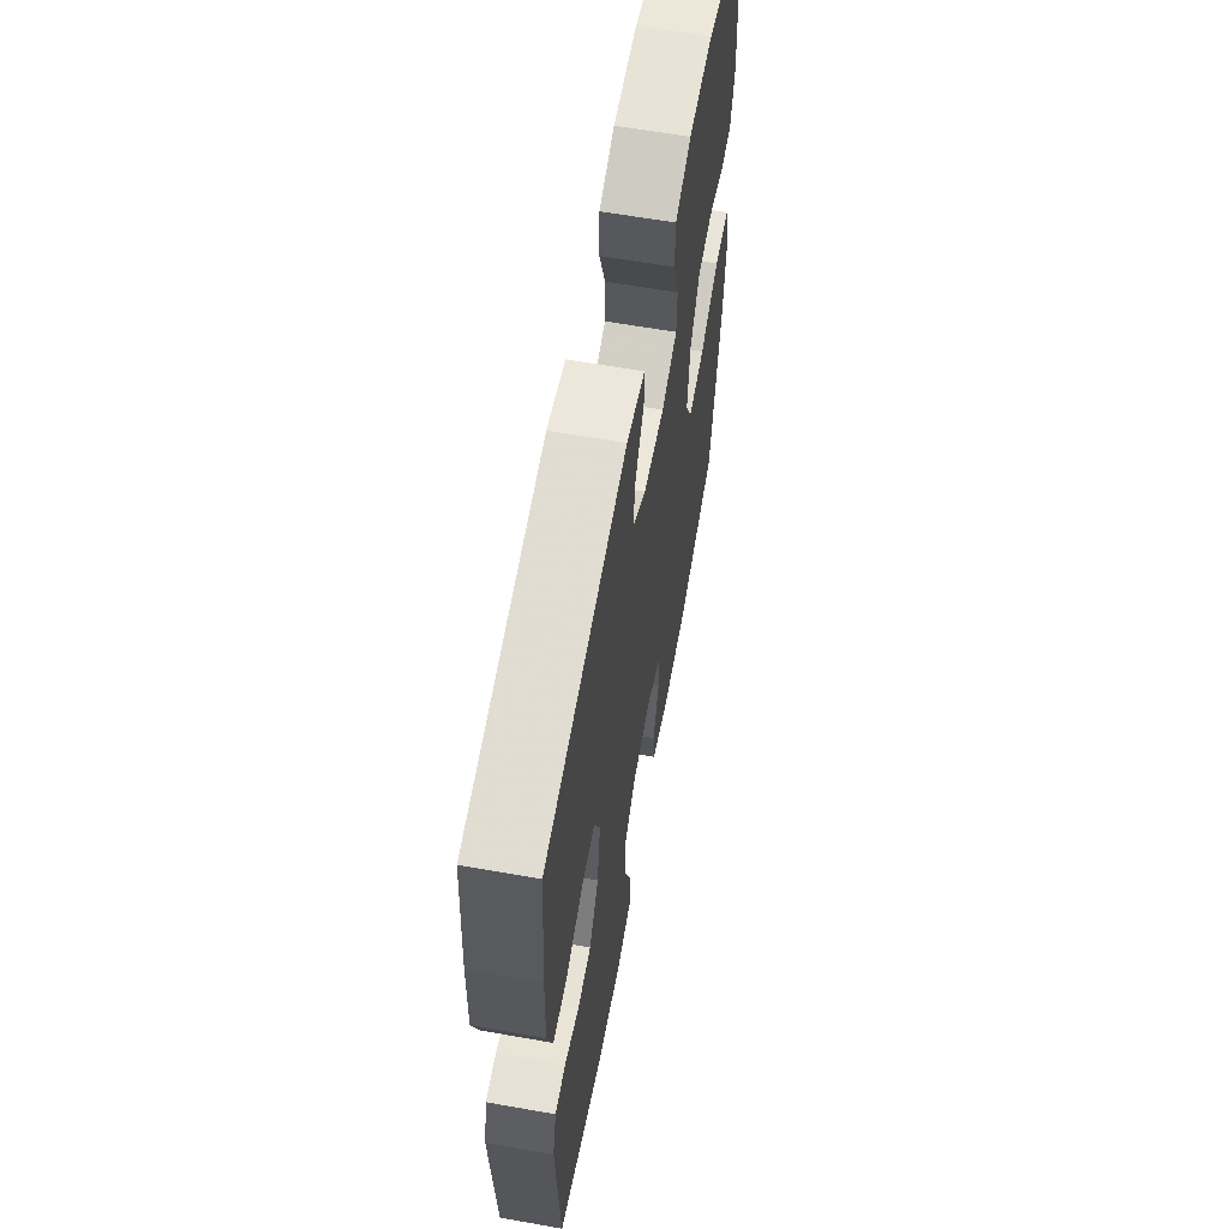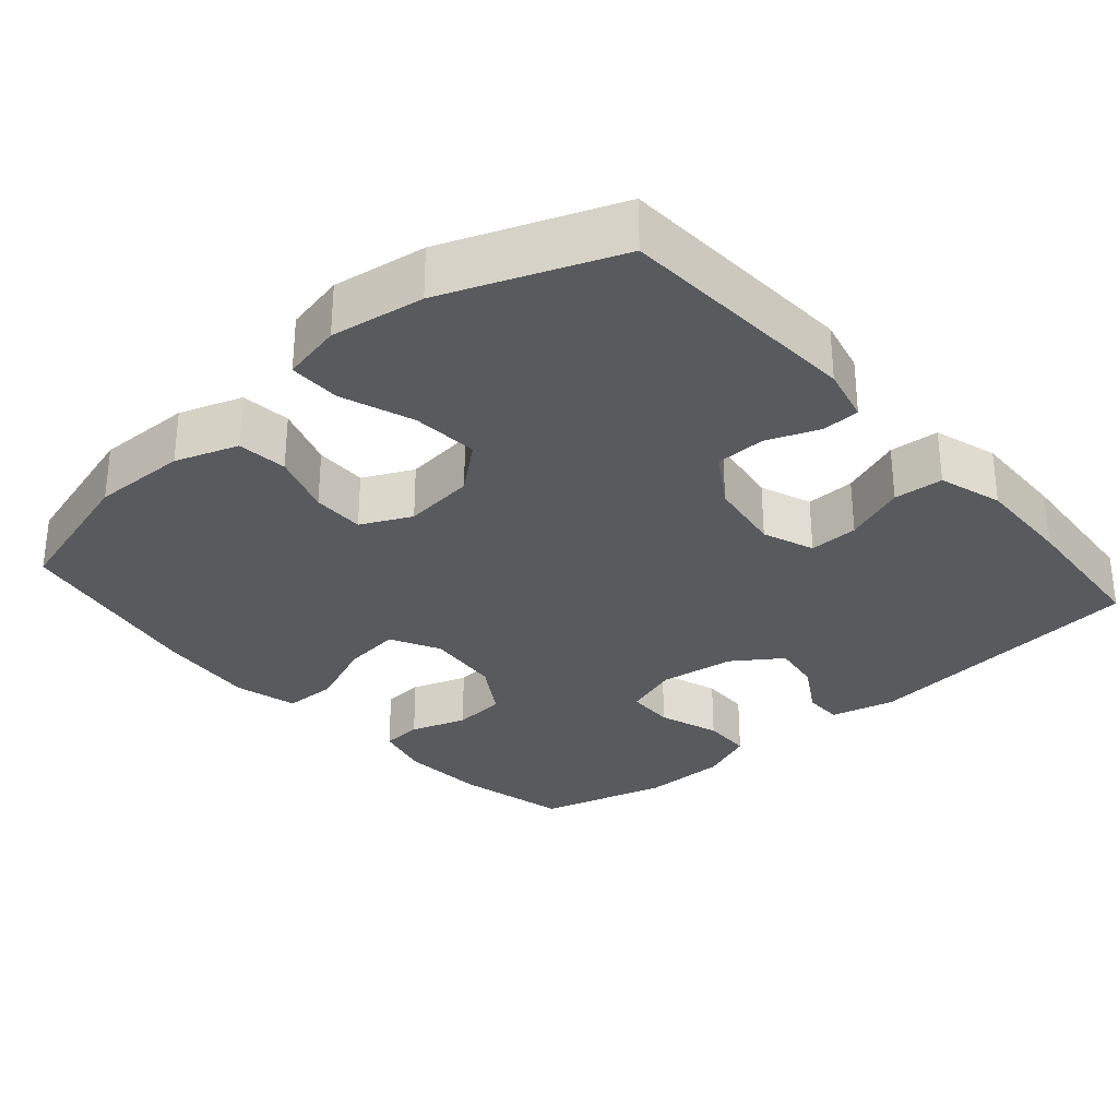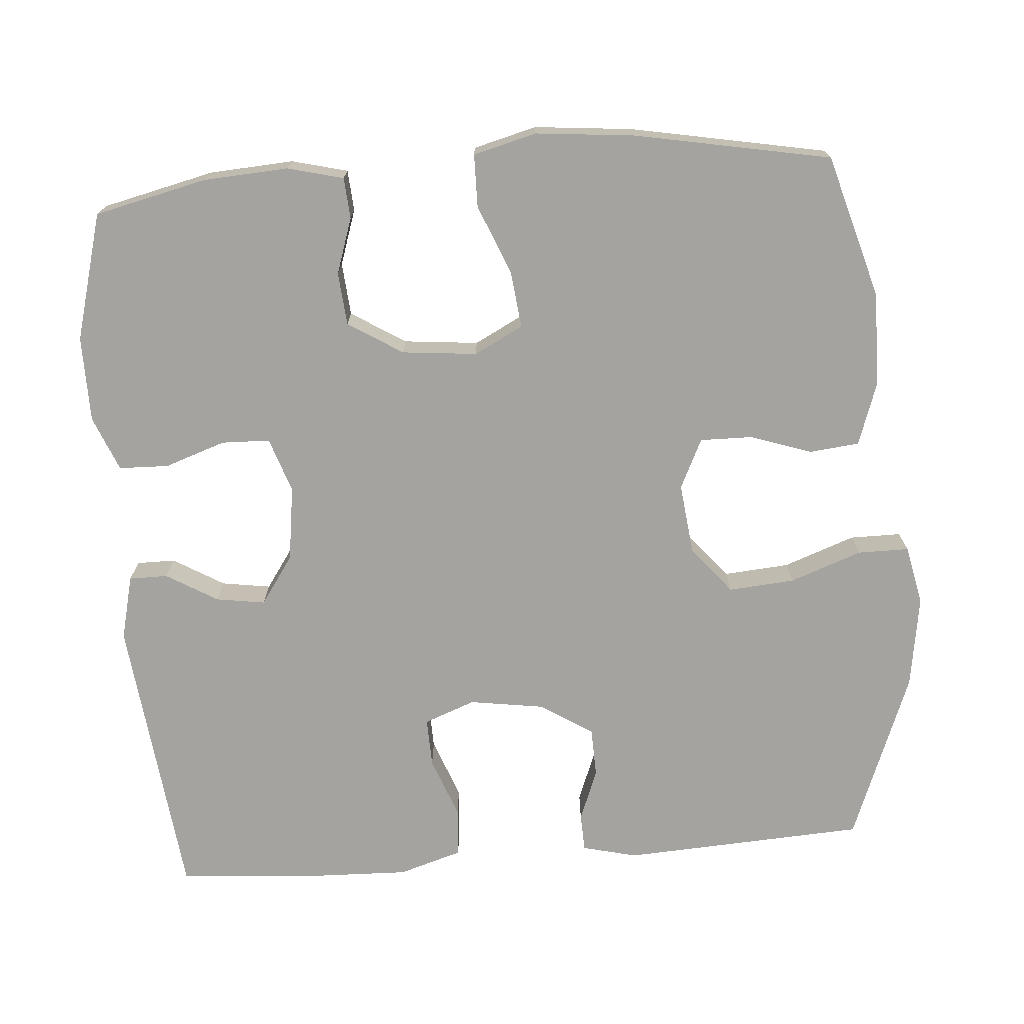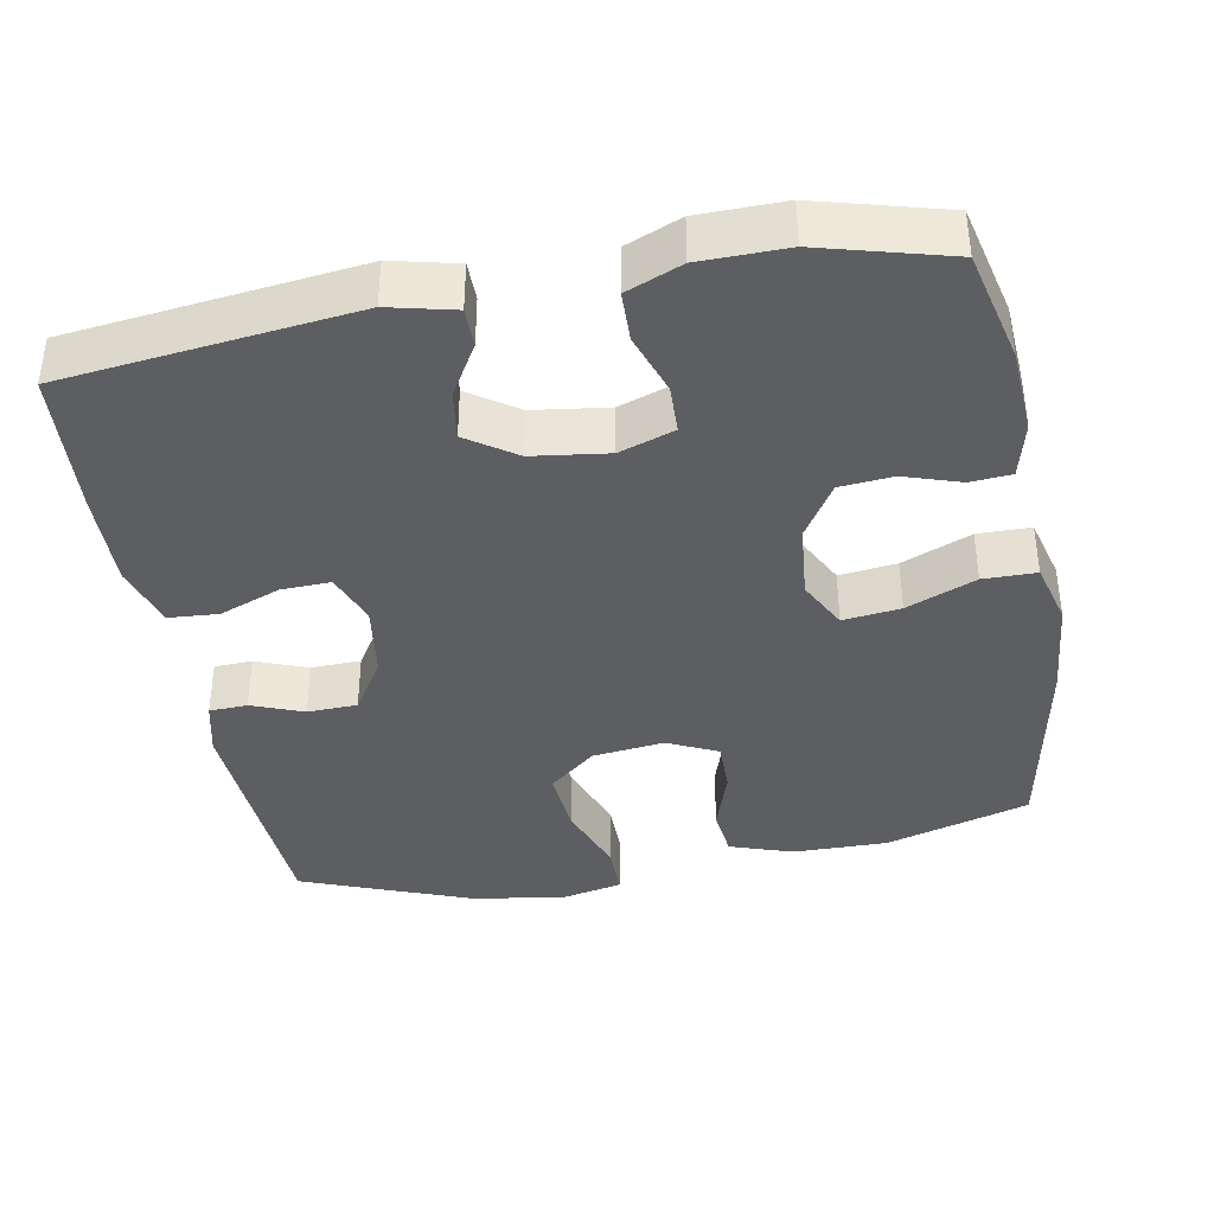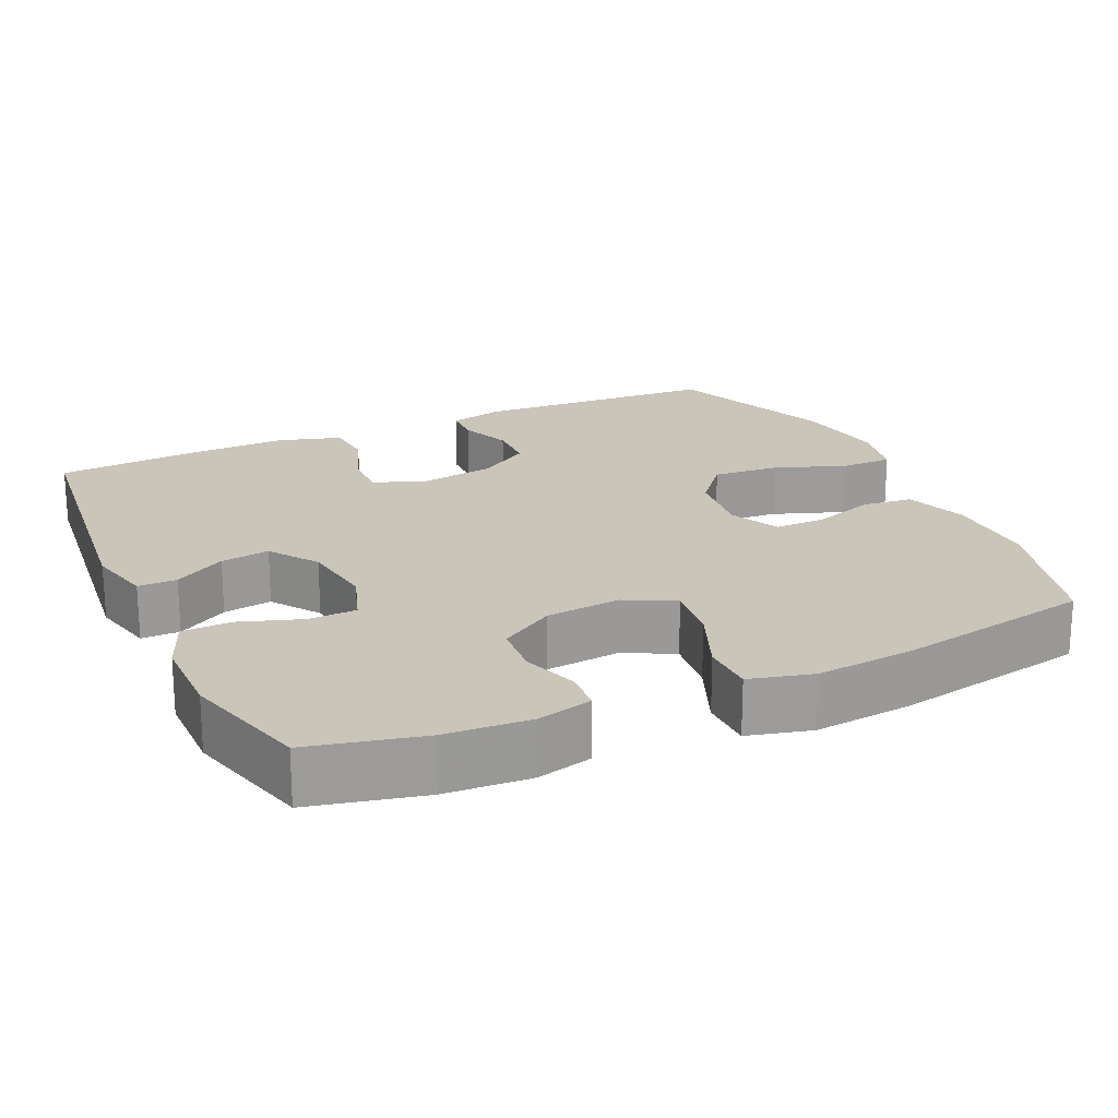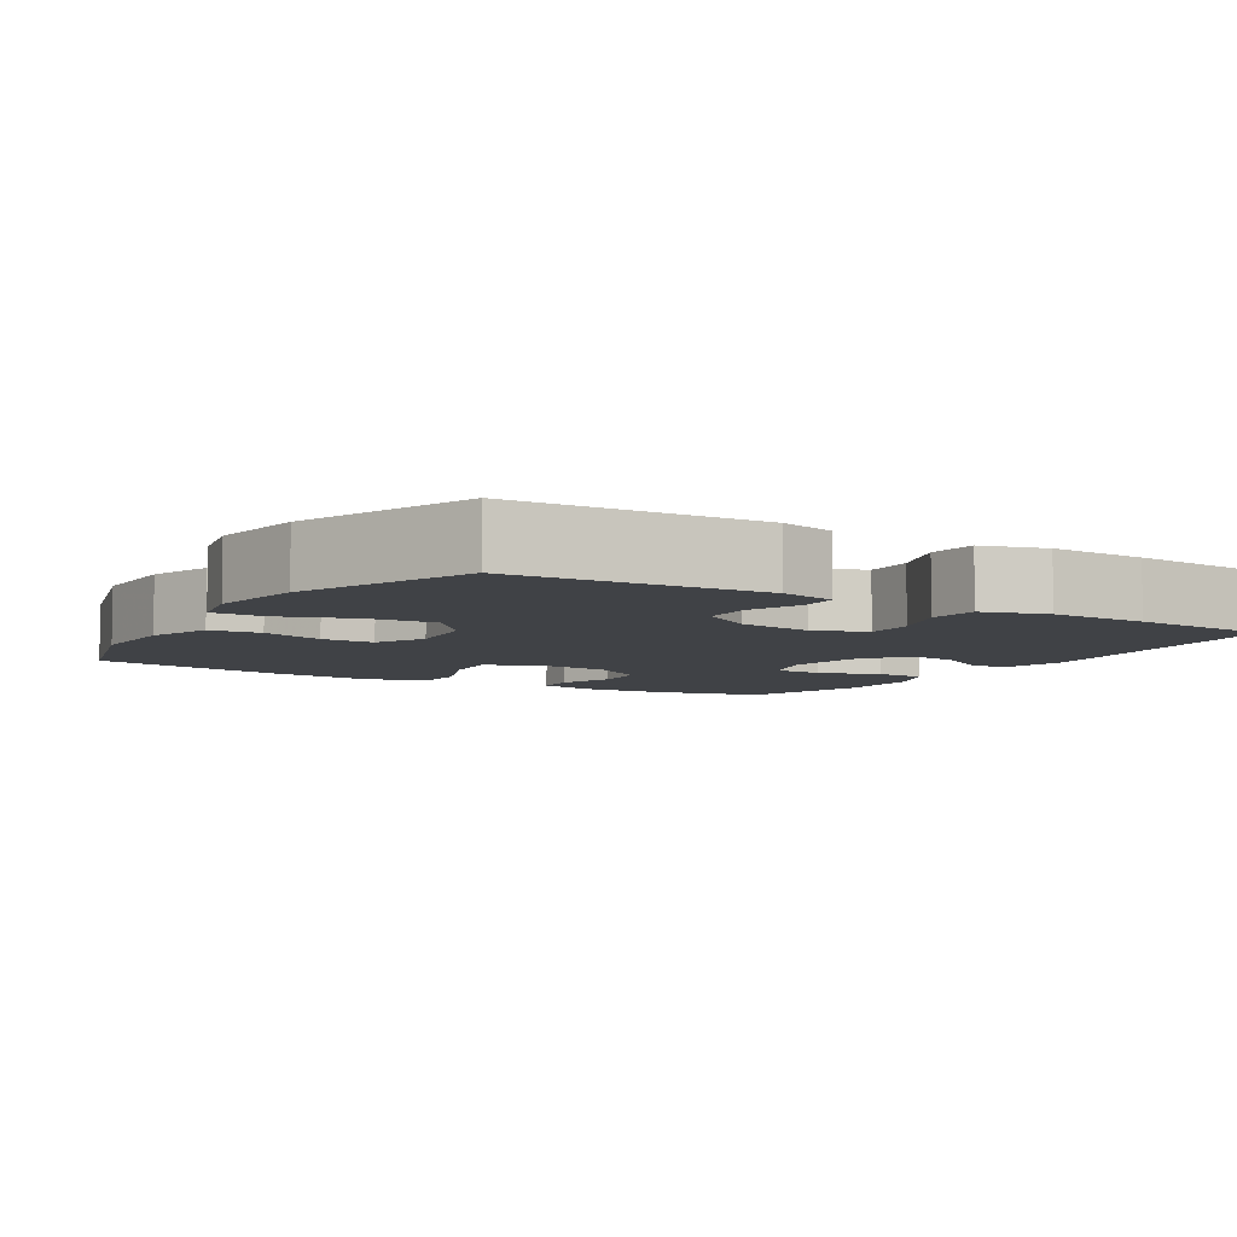
<metadata>
{"format":"obj","ext":"obj","renderer":"f3d","projection":"perspective","resolution":1024,"background":"white","views":[{"elev":62.2,"azim":-79.8,"up":"+Z"},{"elev":-30.6,"azim":-138.9,"up":"+Y"},{"elev":-72.8,"azim":94.4,"up":"+Y"},{"elev":-38.9,"azim":10.7,"up":"+Y"},{"elev":20.6,"azim":65.3,"up":"+Y"},{"elev":-6.4,"azim":-121.6,"up":"+Y"}]}
</metadata>
<code>
v -0.5 0.07 0.5
v -0.112 0.07 0.544
v -0.025 0.07 0.523
v -0.025 0.07 0.471
v -0.066 0.07 0.402
v -0.076 0.07 0.336
v -0.011 0.07 0.291
v 0.09 0.07 0.277
v 0.164 0.07 0.302
v 0.166 0.07 0.367
v 0.138 0.07 0.449
v 0.14 0.07 0.516
v 0.214 0.07 0.546
v 0.329 0.07 0.547
v 0.5 0.07 0.5
v 0.535 0.07 0.349
v 0.542 0.07 0.235
v 0.523 0.07 0.16
v 0.468 0.07 0.156
v 0.393 0.07 0.181
v 0.322 0.07 0.175
v 0.276 0.07 0.102
v 0.266 0.07 0.001
v 0.3 0.07 -0.065
v 0.377 0.07 -0.056
v 0.47 0.07 -0.018
v 0.541 0.07 -0.019
v 0.563 0.07 -0.104
v 0.55 0.07 -0.237
v 0.5 0.07 -0.5
v 0.307 0.07 -0.556
v 0.18 0.07 -0.554
v 0.096 0.07 -0.525
v 0.089 0.07 -0.458
v 0.117 0.07 -0.375
v 0.118 0.07 -0.305
v 0.051 0.07 -0.273
v -0.045 0.07 -0.284
v -0.108 0.07 -0.336
v -0.101 0.07 -0.425
v -0.066 0.07 -0.522
v -0.066 0.07 -0.591
v -0.146 0.07 -0.608
v -0.271 0.07 -0.589
v -0.5 0.07 -0.5
v -0.518 0.07 -0.173
v -0.5 0.07 -0.099
v -0.449 0.07 -0.097
v -0.38 0.07 -0.124
v -0.313 0.07 -0.122
v -0.268 0.07 -0.051
v -0.253 0.07 0.049
v -0.279 0.07 0.118
v -0.345 0.07 0.116
v -0.427 0.07 0.085
v -0.493 0.07 0.09
v -0.519 0.07 0.175
v -0.515 0.07 0.305
v -0.5 0 0.5
v -0.112 0 0.544
v -0.025 0 0.523
v -0.025 0 0.471
v -0.066 0 0.402
v -0.076 0 0.336
v -0.011 0 0.291
v 0.09 0 0.277
v 0.164 0 0.302
v 0.166 0 0.367
v 0.138 0 0.449
v 0.14 0 0.516
v 0.214 0 0.546
v 0.329 0 0.547
v 0.5 0 0.5
v 0.535 0 0.349
v 0.542 0 0.235
v 0.523 0 0.16
v 0.468 0 0.156
v 0.393 0 0.181
v 0.322 0 0.175
v 0.276 0 0.102
v 0.266 0 0.001
v 0.3 0 -0.065
v 0.377 0 -0.056
v 0.47 0 -0.018
v 0.541 0 -0.019
v 0.563 0 -0.104
v 0.55 0 -0.237
v 0.5 0 -0.5
v 0.307 0 -0.556
v 0.18 0 -0.554
v 0.096 0 -0.525
v 0.089 0 -0.458
v 0.117 0 -0.375
v 0.118 0 -0.305
v 0.051 0 -0.273
v -0.045 0 -0.284
v -0.108 0 -0.336
v -0.101 0 -0.425
v -0.066 0 -0.522
v -0.066 0 -0.591
v -0.146 0 -0.608
v -0.271 0 -0.589
v -0.5 0 -0.5
v -0.518 0 -0.173
v -0.5 0 -0.099
v -0.449 0 -0.097
v -0.38 0 -0.124
v -0.313 0 -0.122
v -0.268 0 -0.051
v -0.253 0 0.049
v -0.279 0 0.118
v -0.345 0 0.116
v -0.427 0 0.085
v -0.493 0 0.09
v -0.519 0 0.175
v -0.515 0 0.305
f 54 55 56 57
f 53 54 57 58
f 46 47 48 49
f 46 49 50
f 45 46 50
f 44 45 50 51
f 40 41 42 43
f 39 40 43 44
f 32 33 34 35
f 32 35 36
f 31 32 36
f 30 31 36
f 29 30 36
f 28 29 36 37
f 25 26 27 28
f 24 25 28 37
f 17 18 19 20
f 17 20 21
f 16 17 21
f 15 16 21
f 14 15 21 22
f 10 11 12 13
f 9 10 13 14
f 2 3 4 5
f 2 5 6
f 53 58 1 2
f 52 53 2 6
f 39 44 51 52
f 38 39 52 6
f 23 24 37 38
f 22 23 38
f 9 14 22 38
f 8 9 38
f 7 8 38
f 6 7 38
f 115 114 113 112
f 116 115 112 111
f 107 106 105 104
f 108 107 104
f 108 104 103
f 109 108 103 102
f 101 100 99 98
f 102 101 98 97
f 93 92 91 90
f 94 93 90
f 94 90 89
f 94 89 88
f 94 88 87
f 95 94 87 86
f 86 85 84 83
f 95 86 83 82
f 78 77 76 75
f 79 78 75
f 79 75 74
f 79 74 73
f 80 79 73 72
f 71 70 69 68
f 72 71 68 67
f 63 62 61 60
f 64 63 60
f 60 59 116 111
f 64 60 111 110
f 110 109 102 97
f 64 110 97 96
f 96 95 82 81
f 96 81 80
f 96 80 72 67
f 96 67 66
f 96 66 65
f 96 65 64
f 1 59 60 2
f 2 60 61 3
f 3 61 62 4
f 4 62 63 5
f 5 63 64 6
f 6 64 65 7
f 7 65 66 8
f 8 66 67 9
f 9 67 68 10
f 10 68 69 11
f 11 69 70 12
f 12 70 71 13
f 13 71 72 14
f 14 72 73 15
f 15 73 74 16
f 16 74 75 17
f 17 75 76 18
f 18 76 77 19
f 19 77 78 20
f 20 78 79 21
f 21 79 80 22
f 22 80 81 23
f 23 81 82 24
f 24 82 83 25
f 25 83 84 26
f 26 84 85 27
f 27 85 86 28
f 28 86 87 29
f 29 87 88 30
f 30 88 89 31
f 31 89 90 32
f 32 90 91 33
f 33 91 92 34
f 34 92 93 35
f 35 93 94 36
f 36 94 95 37
f 37 95 96 38
f 38 96 97 39
f 39 97 98 40
f 40 98 99 41
f 41 99 100 42
f 42 100 101 43
f 43 101 102 44
f 44 102 103 45
f 45 103 104 46
f 46 104 105 47
f 47 105 106 48
f 48 106 107 49
f 49 107 108 50
f 50 108 109 51
f 51 109 110 52
f 52 110 111 53
f 53 111 112 54
f 54 112 113 55
f 55 113 114 56
f 56 114 115 57
f 57 115 116 58
f 58 116 59 1

</code>
